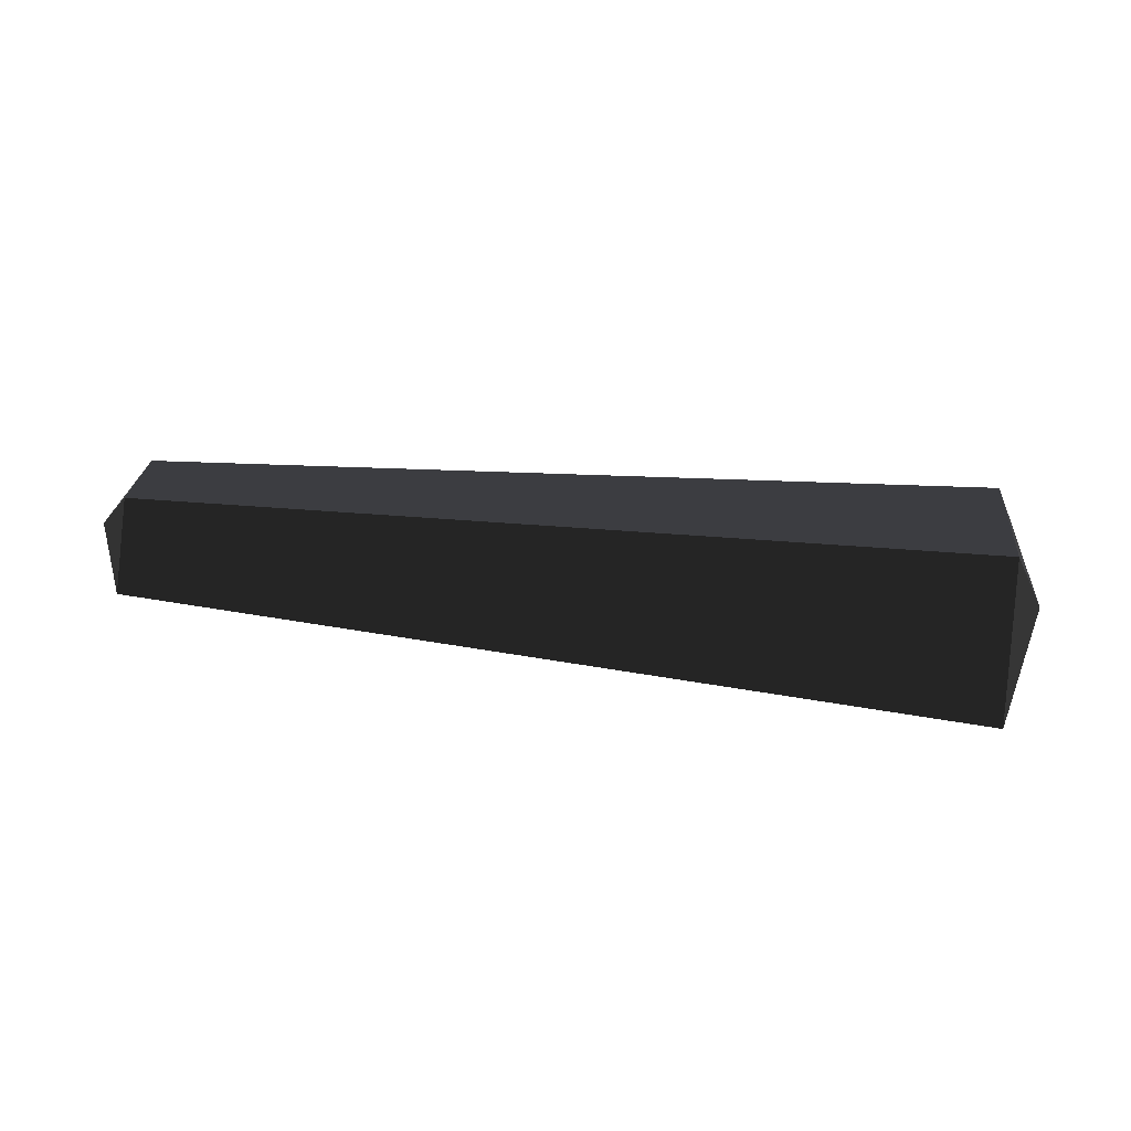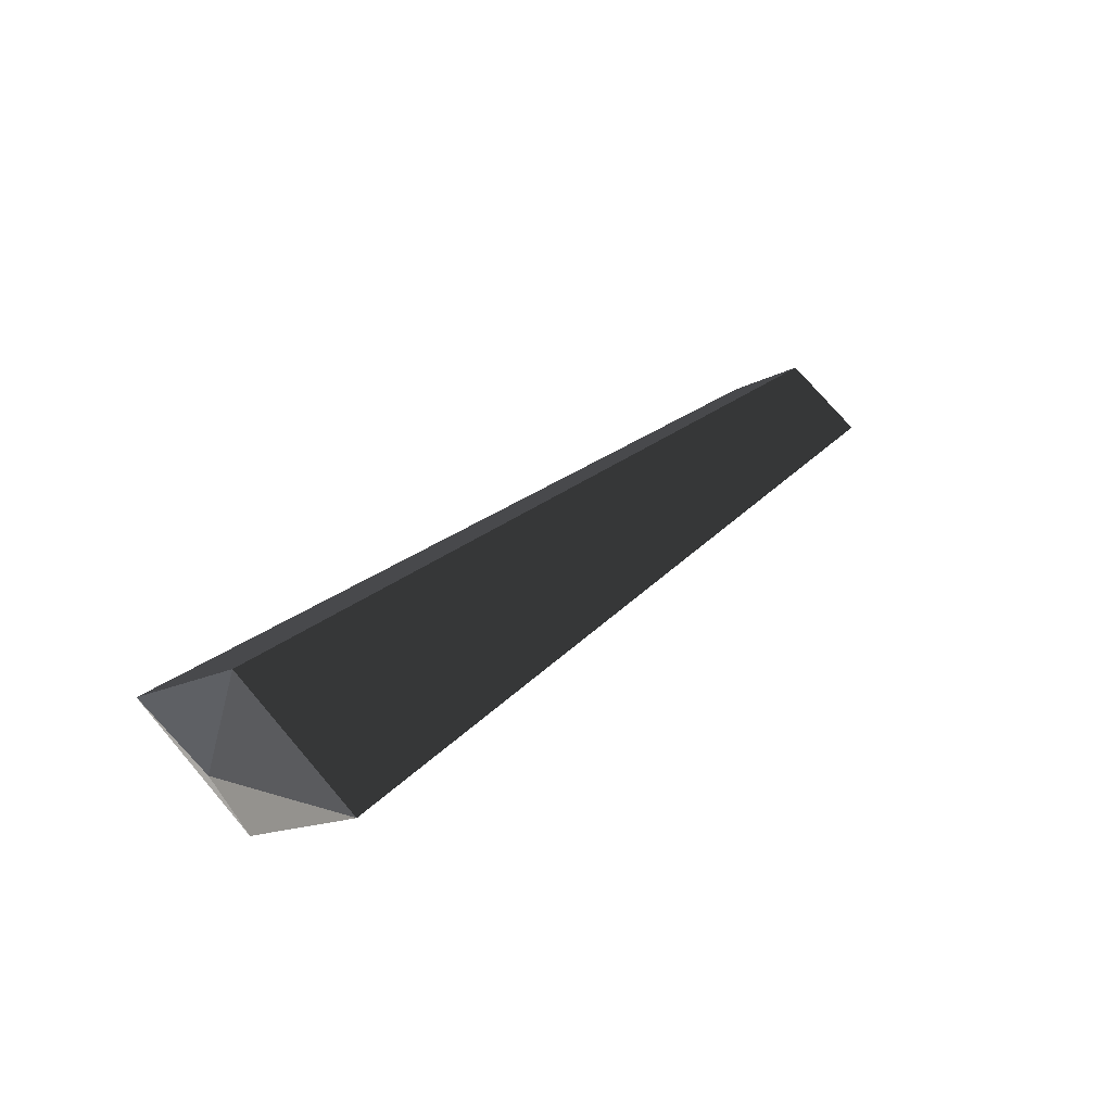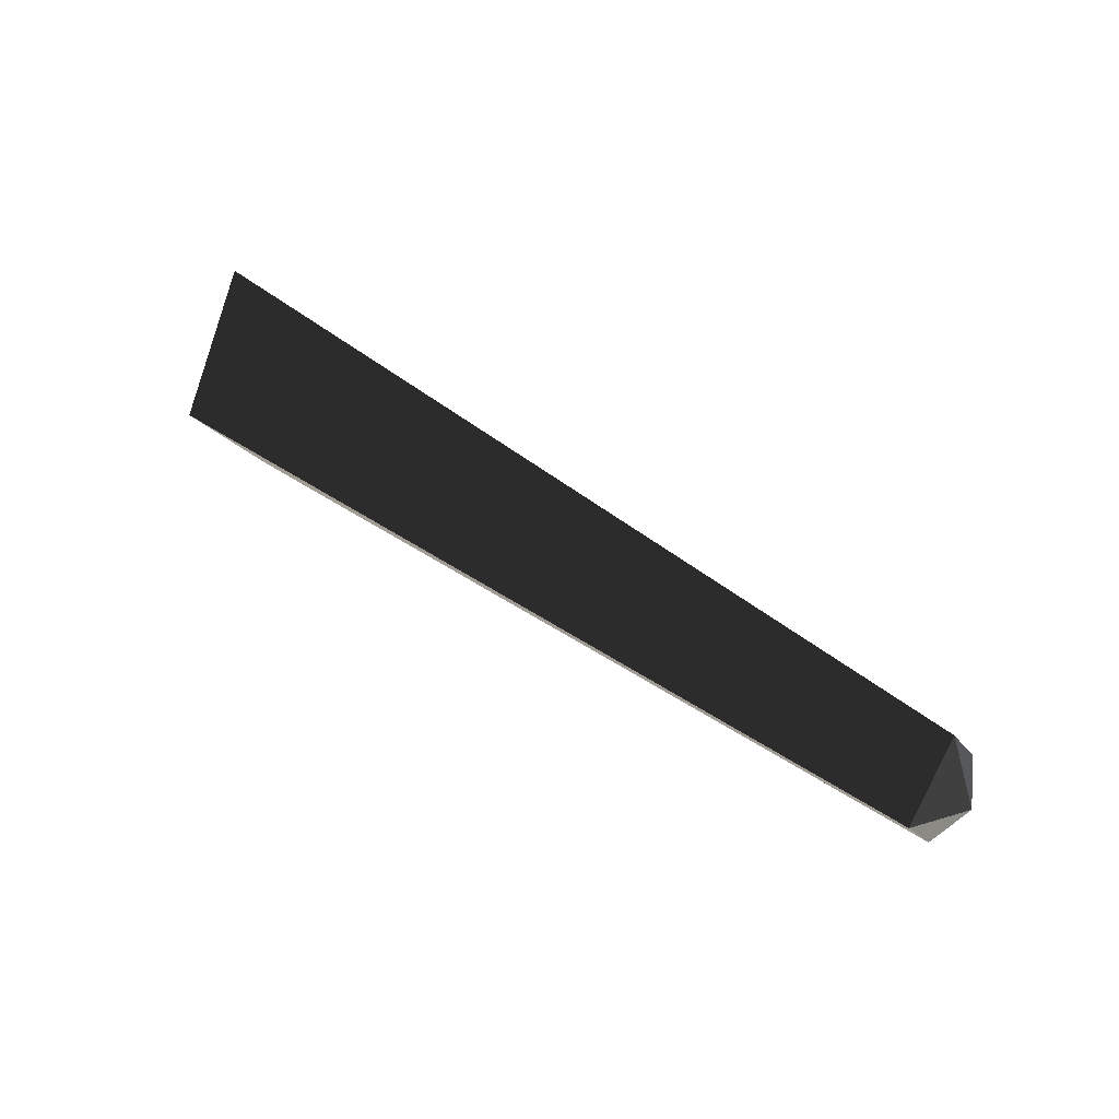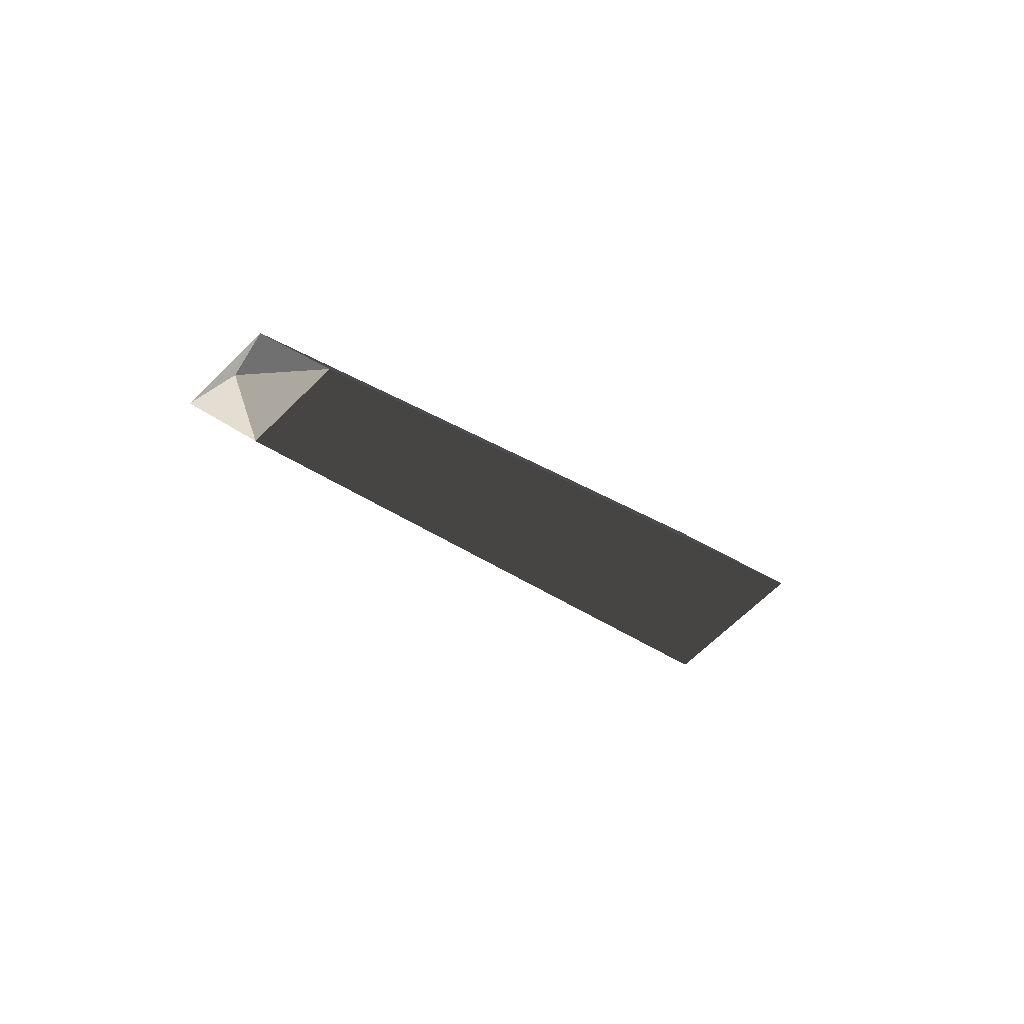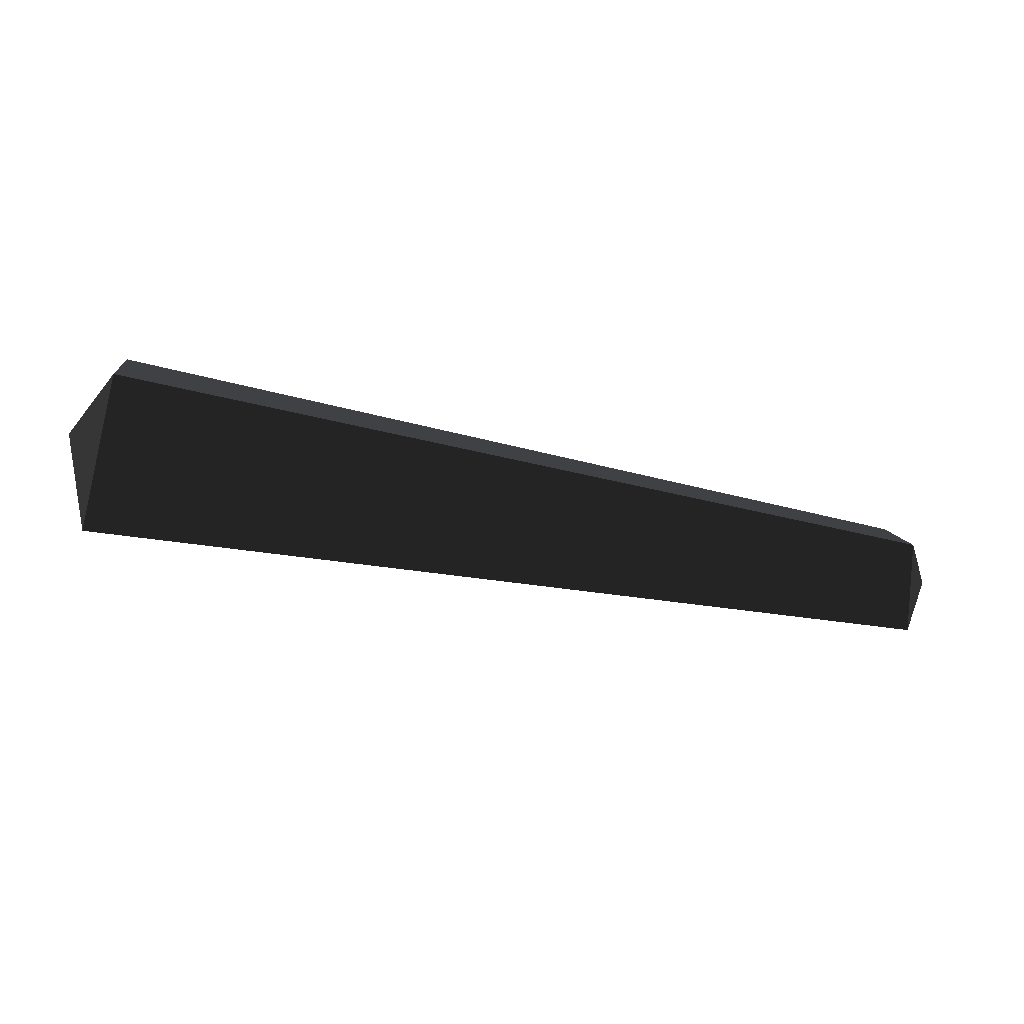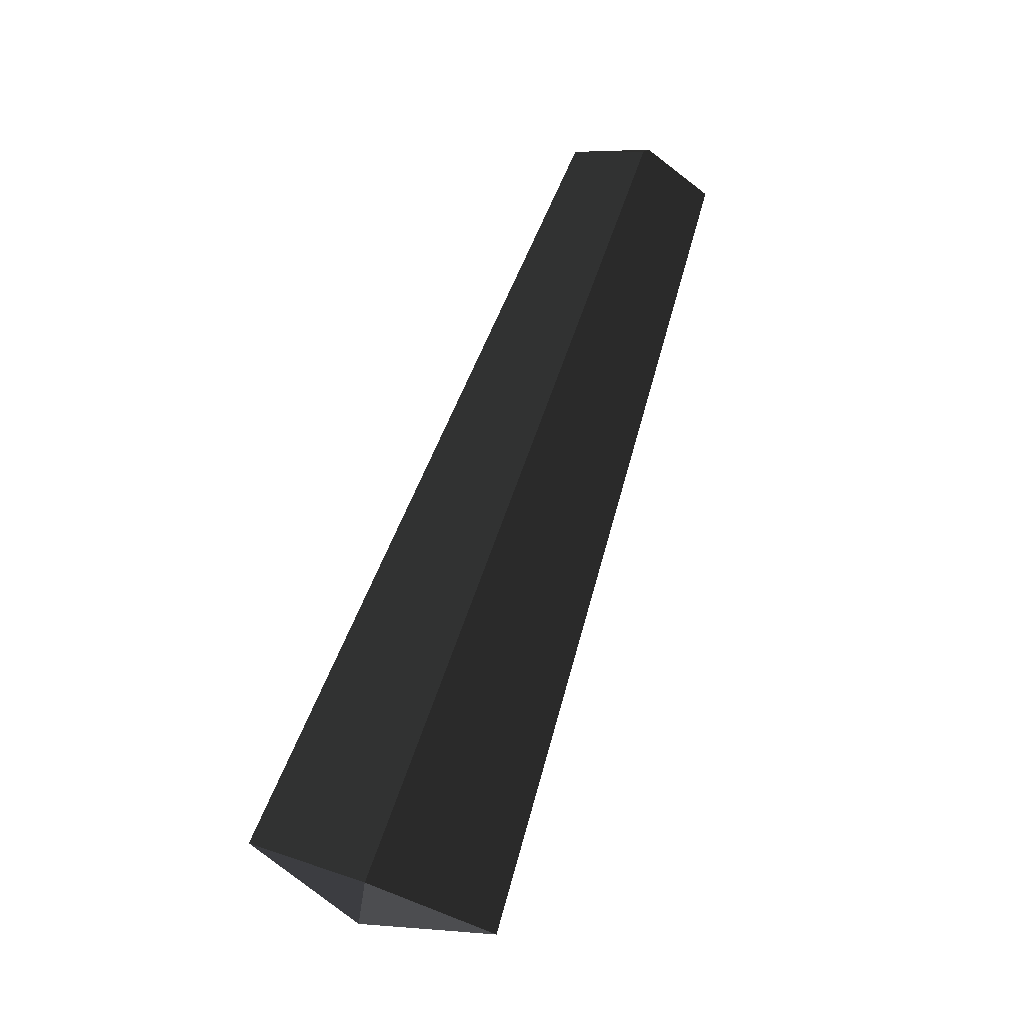
<metadata>
{"format":"obj","ext":"obj","renderer":"f3d","projection":"perspective","resolution":1024,"background":"white","views":[{"elev":58.9,"azim":-174.1,"up":"+Y"},{"elev":30.7,"azim":-51.1,"up":"+Y"},{"elev":47.4,"azim":39.6,"up":"+Z"},{"elev":-17.6,"azim":121.1,"up":"+Y"},{"elev":-47.8,"azim":-13.4,"up":"+Z"},{"elev":74.1,"azim":-70.3,"up":"+Y"}]}
</metadata>
<code>
v -0.5247 0.0006 0.081
v -0.5247 0.0549 -0.0028
v -0.5478 0.0006 -0.0028
v -0.5478 0.0006 -0.0028
v -0.5247 0.0006 -0.0865
v -0.5247 0.0006 -0.0865
v -0.5247 -0.0537 -0.0028
v -0.5247 -0.0537 -0.0028
v -0.5247 0.0006 0.081
v -0.5247 0.0006 0.081
v 0.0044 0.0003 0.0472
v 0.0044 -0.0313 -0.0015
v 0.0238 0.0003 -0.0015
v 0.0238 0.0003 -0.0015
v 0.0045 0.0003 -0.0502
v 0.0045 0.0003 -0.0502
v -0.5247 0.0006 -0.0865
v -0.5247 -0.0537 -0.0028
v 0.0045 0.0319 -0.0015
v -0.5247 0.0549 -0.0028
v 0.0238 0.0003 -0.0015
v 0.0238 0.0003 -0.0015
v 0.0044 0.0003 0.0472
v 0.0044 0.0003 0.0472
v -0.5247 0.0006 0.081
v -0.5247 0.0549 -0.0028
g Group_001
f 1 2 3
f 3 2 5
f 3 5 7
f 3 7 9
f 9 7 12 11
f 11 12 13
f 13 12 15
f 15 12 18 17
f 15 17 20 19
f 15 19 21
f 21 19 23
f 23 19 26 25

</code>
